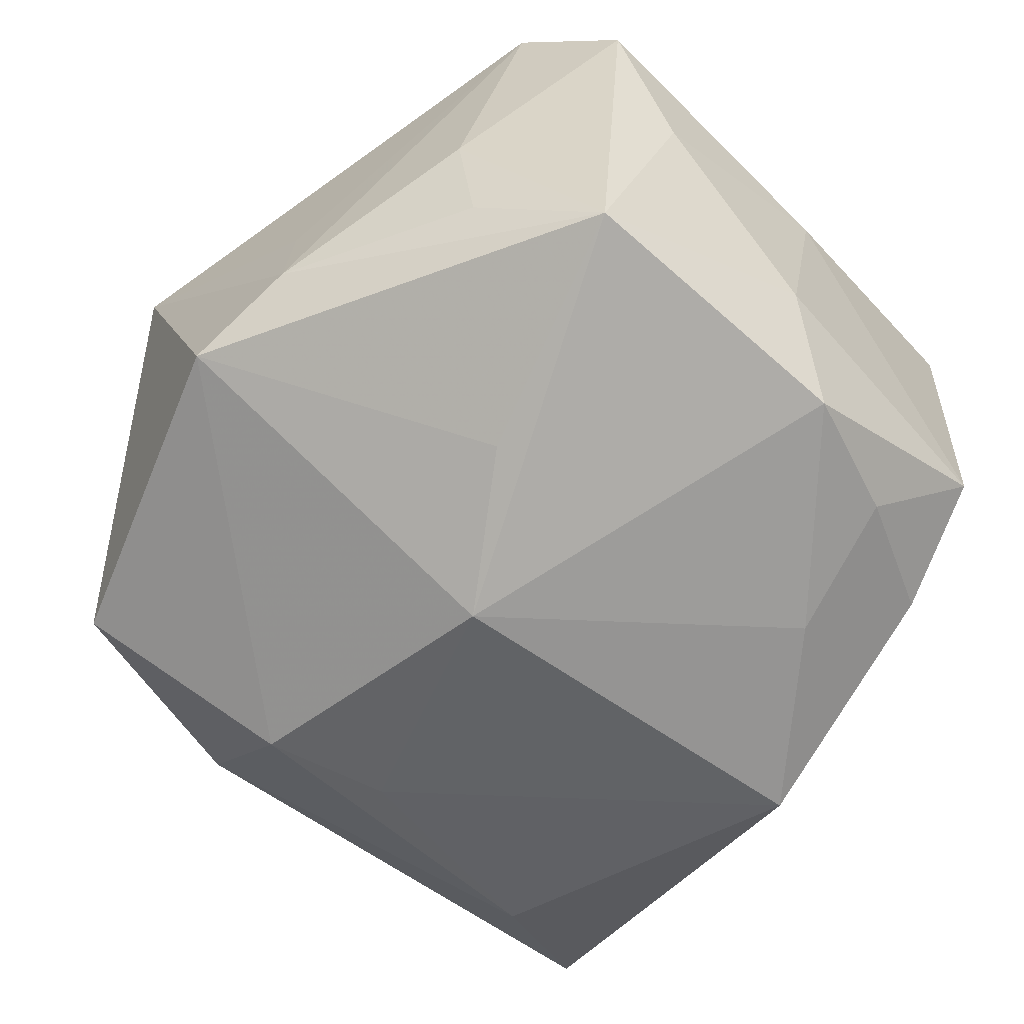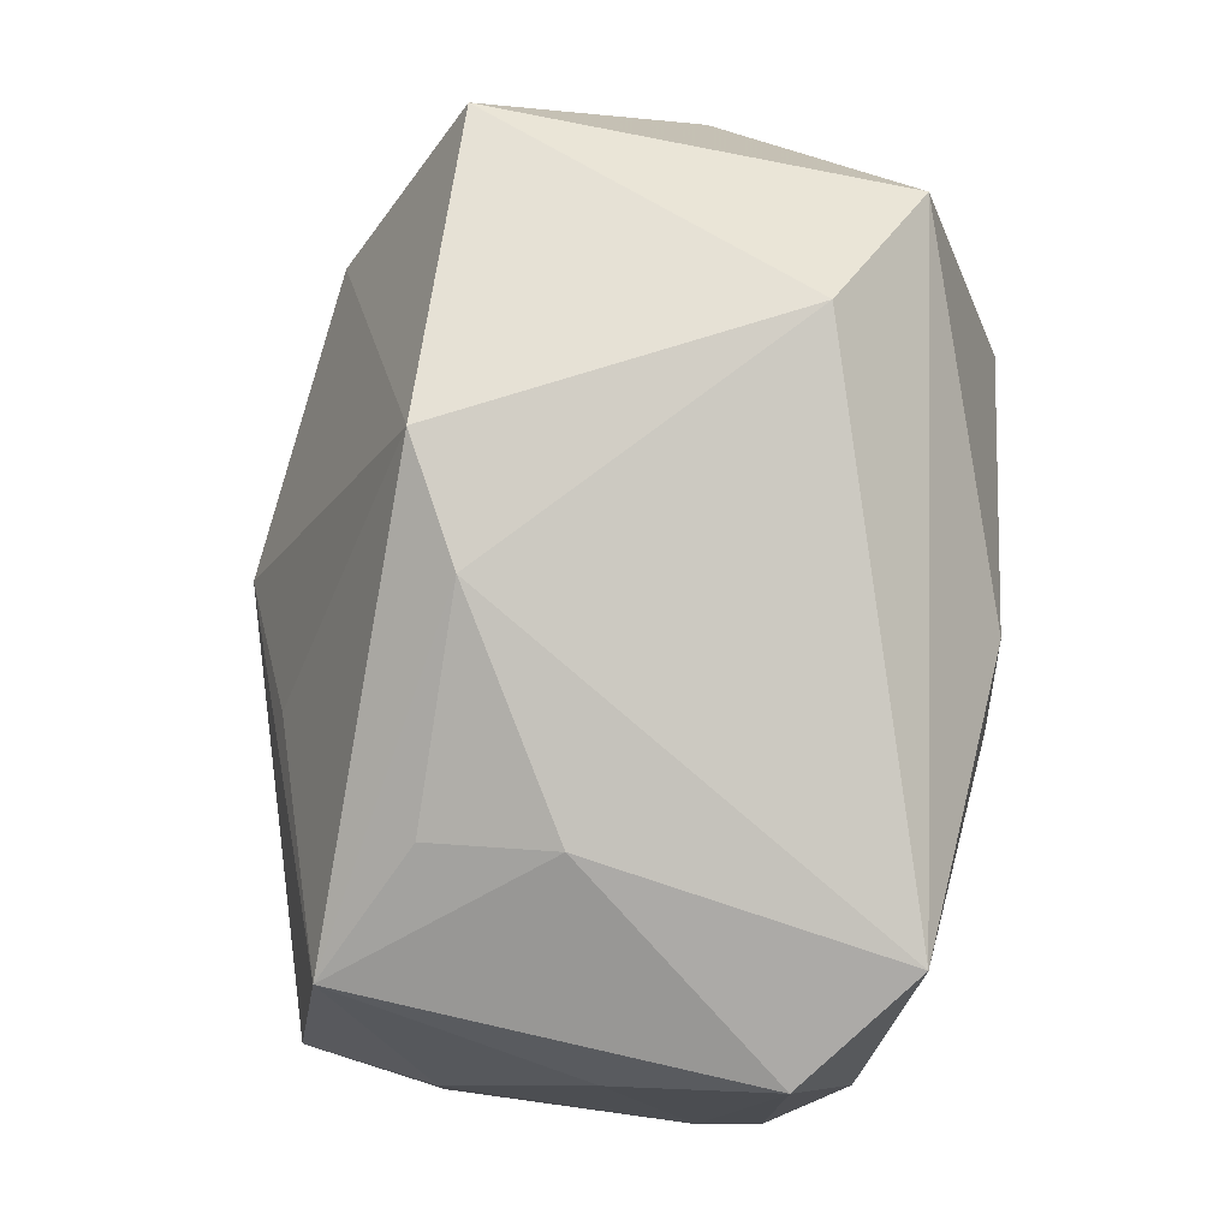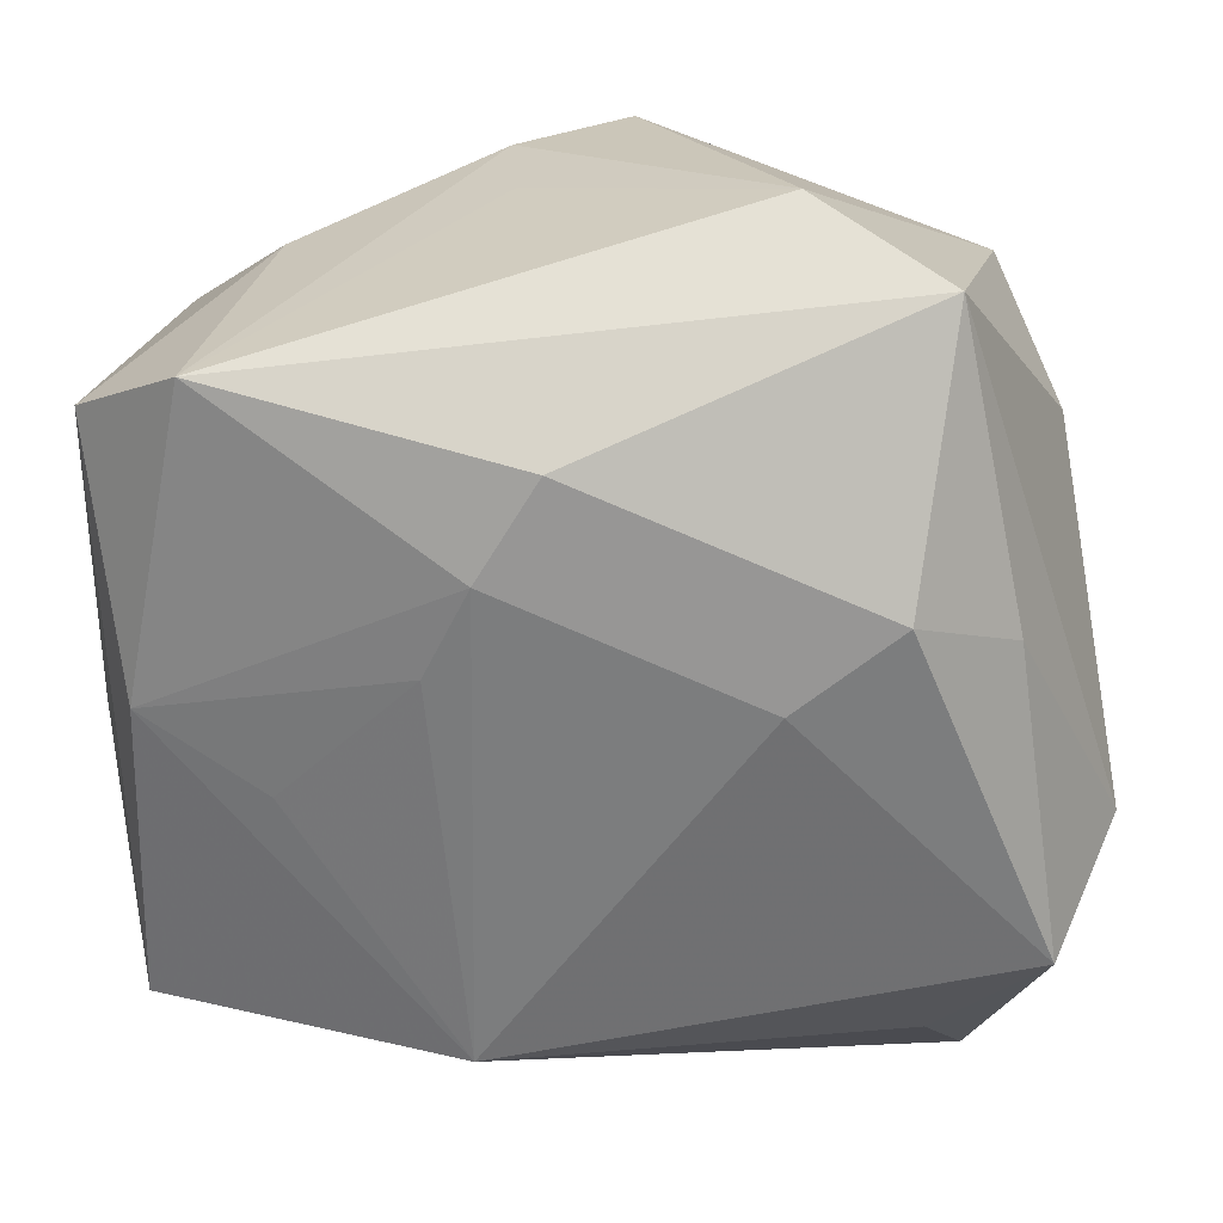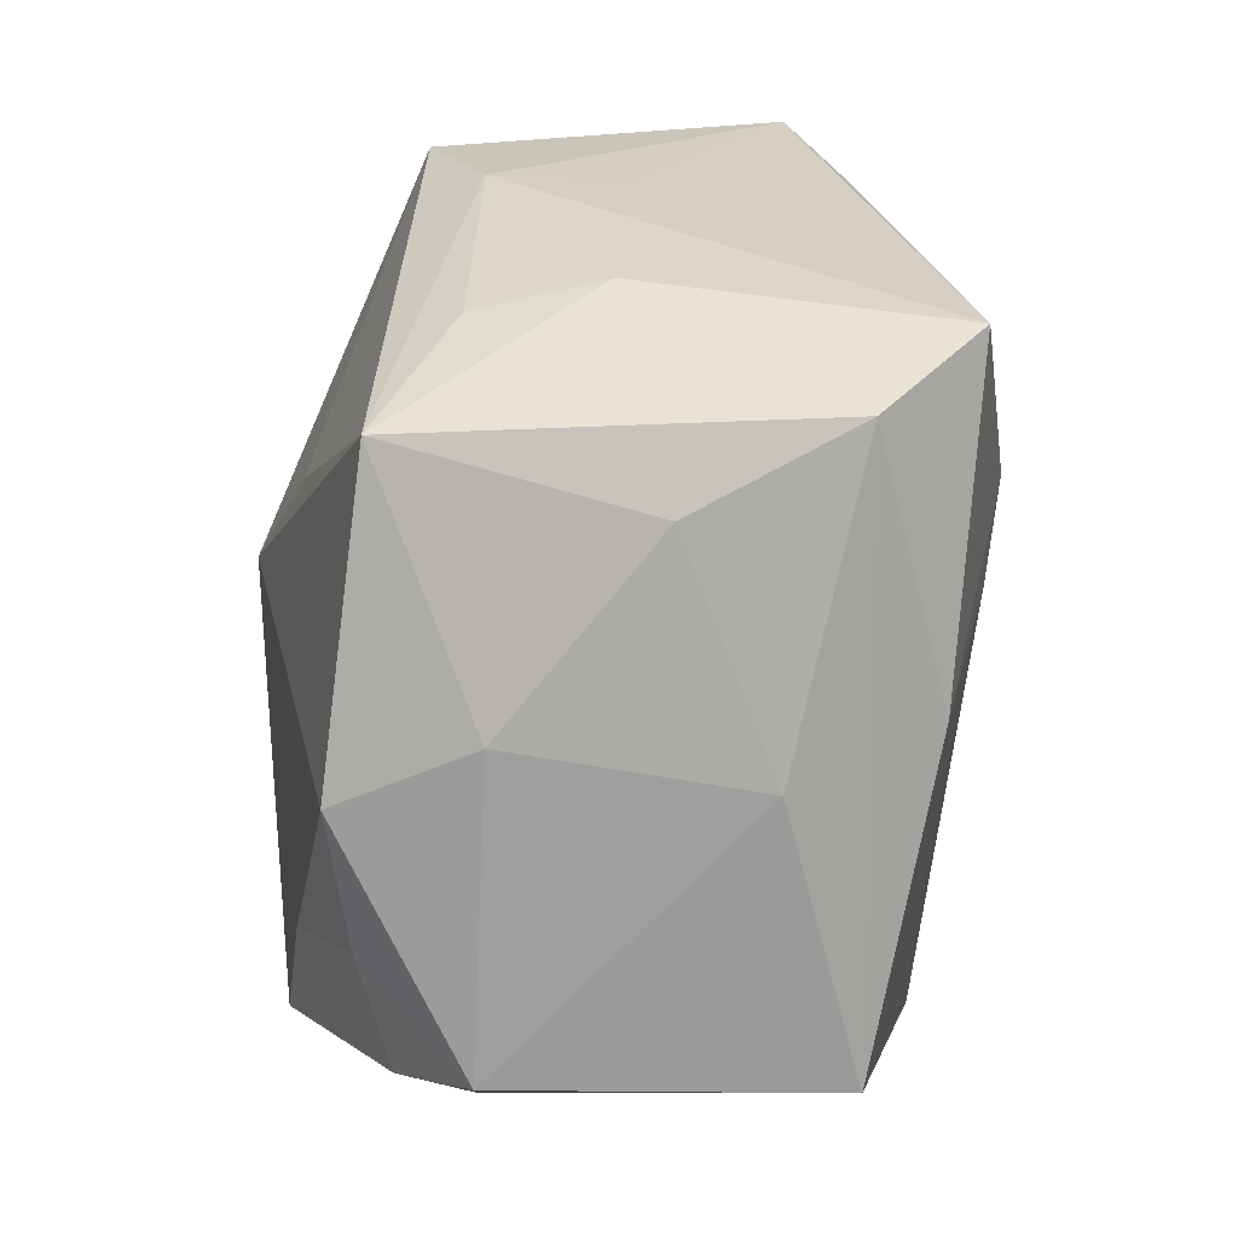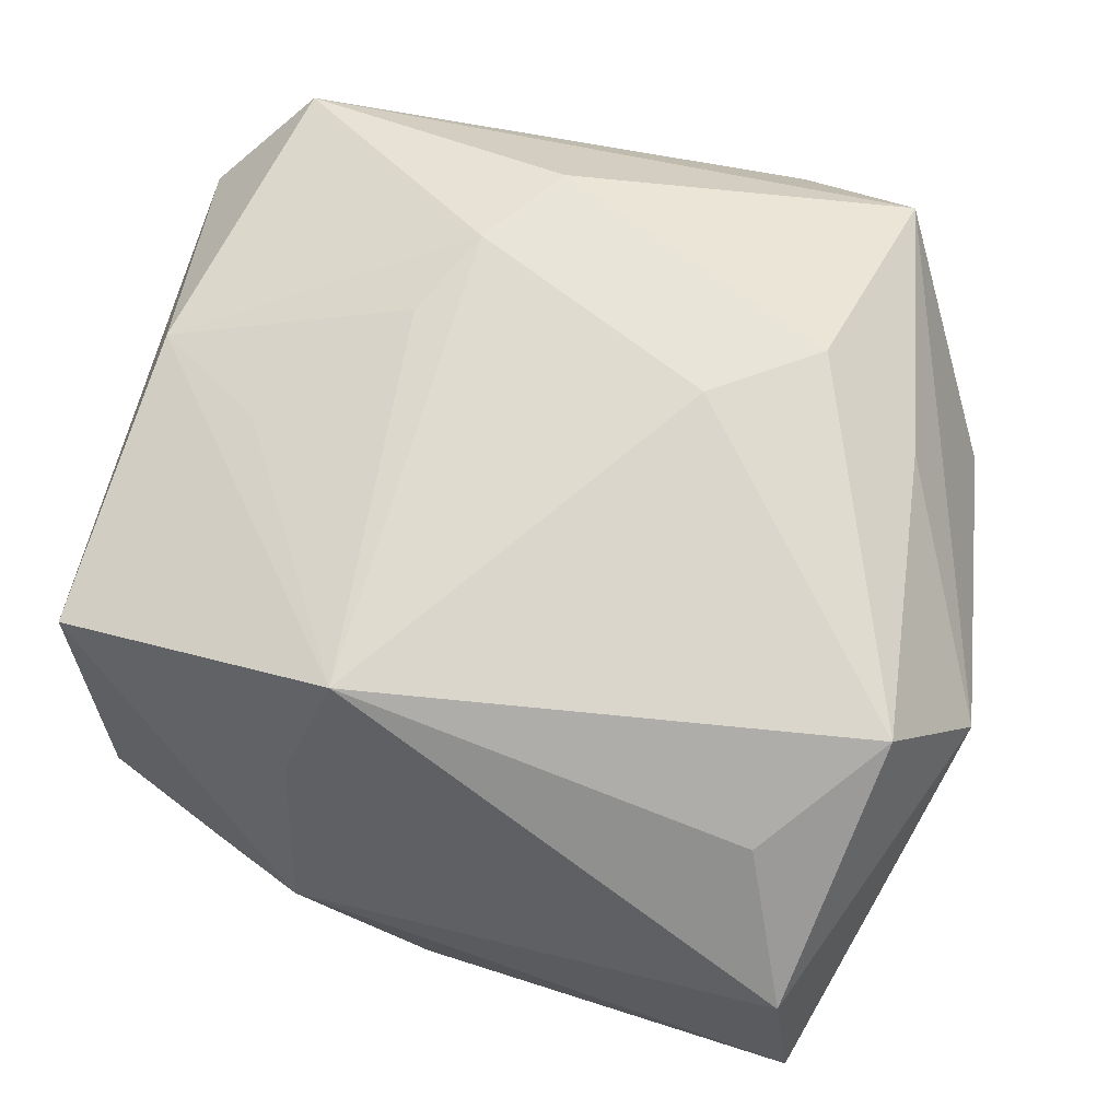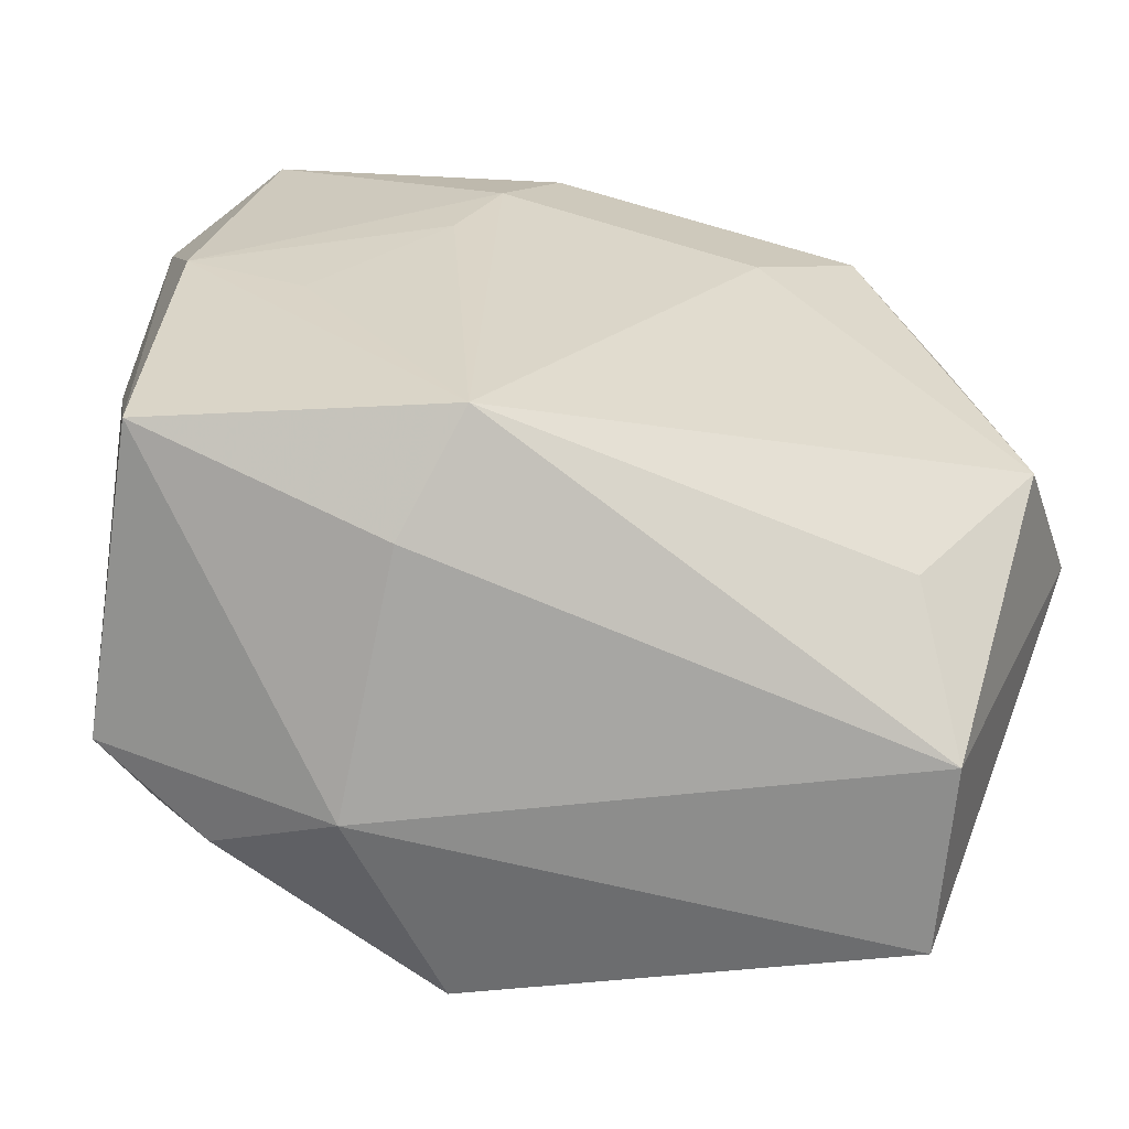
<metadata>
{"format":"obj","ext":"obj","renderer":"f3d","projection":"perspective","resolution":1024,"background":"white","views":[{"elev":-62.3,"azim":-133.1,"up":"+Z"},{"elev":74.8,"azim":-85.9,"up":"+Y"},{"elev":22.2,"azim":-1.8,"up":"+Y"},{"elev":13.3,"azim":-92.9,"up":"+Y"},{"elev":60.4,"azim":15.7,"up":"+Z"},{"elev":-69.3,"azim":-10.4,"up":"+Y"}]}
</metadata>
<code>
v 0.0184 -0.01668 -0.01525
v -0.0246 -0.003166 -0.01624
v -0.02759 0.01636 0.01003
v -0.02759 -0.001897 0.005893
v 0.01488 0.007296 0.01957
v -0.008857 0.01017 -0.0175
v -0.01763 -0.01956 -0.01317
v 0.01751 0.02322 0.01417
v 0.02838 -0.008694 0.0078
v -0.009871 0.004312 0.01834
v 0.01583 -0.002007 -0.01703
v -0.02733 0.01142 0.0006882
v -0.01064 -0.02359 -0.008914
v -0.0001528 0.004149 -0.02064
v 0.01779 -0.021 0.01018
v -0.004943 0.0256 -0.007829
v 0.02402 -0.01449 0.01492
v 0.025 0.01313 0.002713
v -0.002874 -0.02128 -0.0194
v -0.01316 -0.01313 -0.01825
v -0.0076 -0.01993 0.01505
v 0.02124 -0.02683 0.001986
v 0.009744 0.0273 0.009405
v -0.02154 -0.01153 -0.015
v 0.0279 0.003848 -0.006555
v -0.01023 -0.02225 0.007335
v 0.02282 0.01871 -0.009922
v 0.02237 -0.02591 -0.009574
v -0.02571 -0.01788 0.01021
v -0.01738 0.02162 -0.001677
v 0.008537 0.002478 0.01956
v -0.00722 0.009796 0.01957
v -0.02505 -0.01758 -0.009025
v 0.01801 0.005914 -0.01706
v -0.02373 0.01502 -0.01395
v 0.0213 0.004636 0.01493
v -0.003597 0.01566 0.01957
v -0.0171 0.01996 -0.009085
v -0.02519 0.00107 0.01413
v 0.00206 0.02653 -0.0108
v -0.004736 0.025 -0.0004115
v -0.01787 -0.003682 0.0152
v -0.02159 0.01981 0.01622
v -0.02673 0.0003919 -0.008283
f 9 28 25
f 19 28 13
f 13 28 22
f 22 28 9
f 9 17 22
f 9 25 18
f 11 19 14
f 6 40 14
f 43 30 3
f 9 18 8
f 23 43 8
f 8 43 37
f 20 2 14
f 14 19 20
f 15 17 21
f 21 22 15
f 15 22 17
f 39 43 3
f 2 33 44
f 29 33 13
f 21 39 29
f 29 39 3
f 28 19 1
f 19 11 1
f 1 25 28
f 40 6 35
f 3 30 35
f 35 12 3
f 14 2 35
f 35 6 14
f 2 44 35
f 44 12 35
f 30 43 16
f 40 35 16
f 23 40 16
f 5 8 37
f 37 43 32
f 32 5 37
f 43 39 32
f 32 39 10
f 32 10 21
f 7 19 13
f 13 33 7
f 21 10 42
f 42 39 21
f 10 39 42
f 26 29 13
f 13 22 26
f 21 29 26
f 26 22 21
f 27 40 23
f 27 18 25
f 23 8 27
f 27 8 18
f 4 12 44
f 4 44 33
f 33 29 4
f 4 29 3
f 3 12 4
f 38 35 30
f 30 16 38
f 38 16 35
f 41 43 23
f 23 16 41
f 41 16 43
f 36 5 17
f 8 5 36
f 36 17 9
f 9 8 36
f 31 32 21
f 5 32 31
f 21 17 31
f 17 5 31
f 24 20 19
f 19 7 24
f 2 20 24
f 24 33 2
f 24 7 33
f 34 1 11
f 34 11 14
f 34 27 25
f 25 1 34
f 14 40 34
f 40 27 34

</code>
